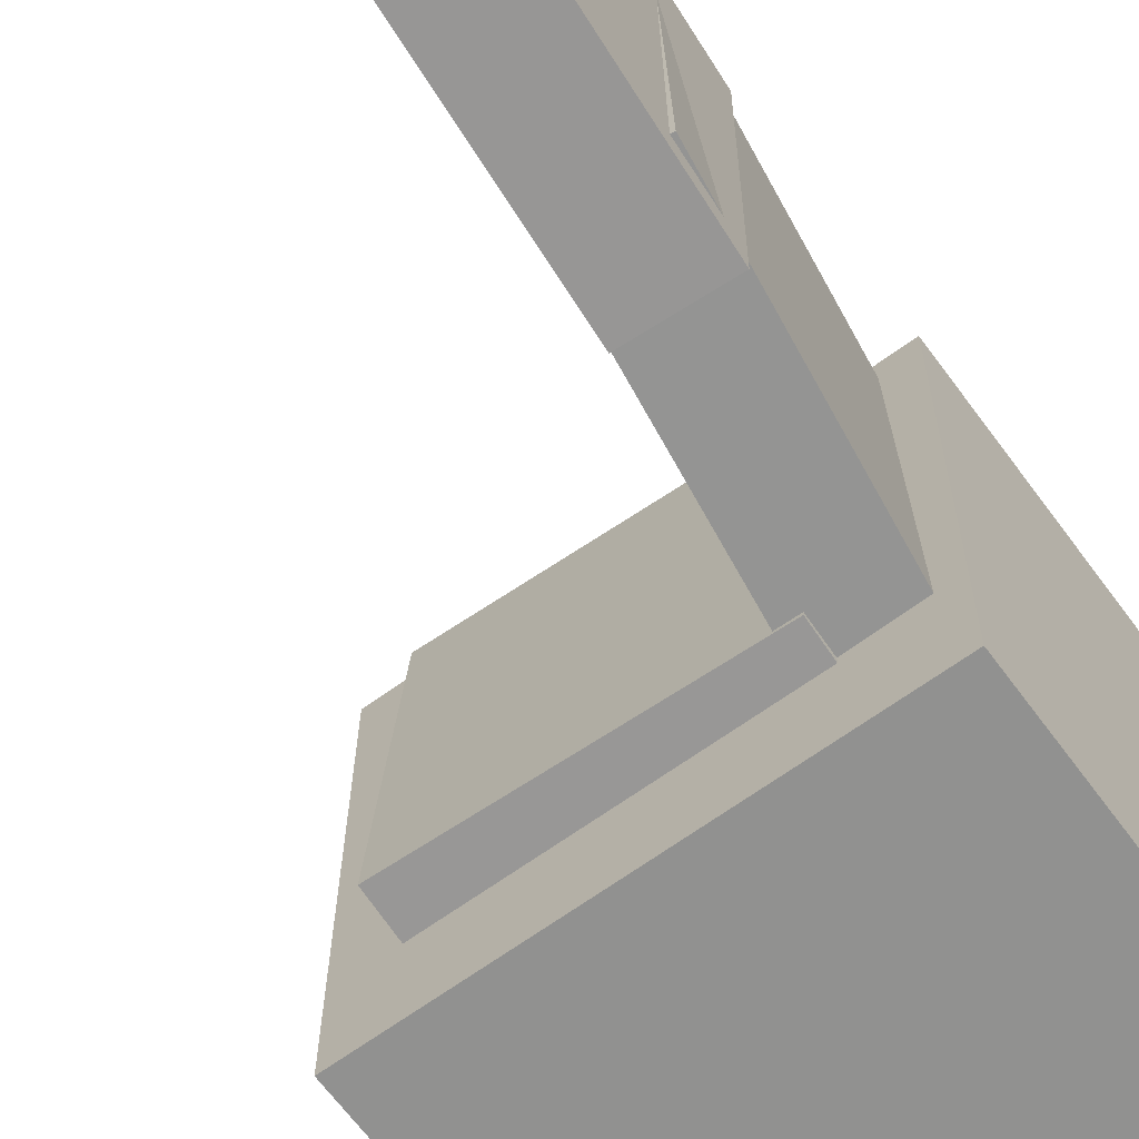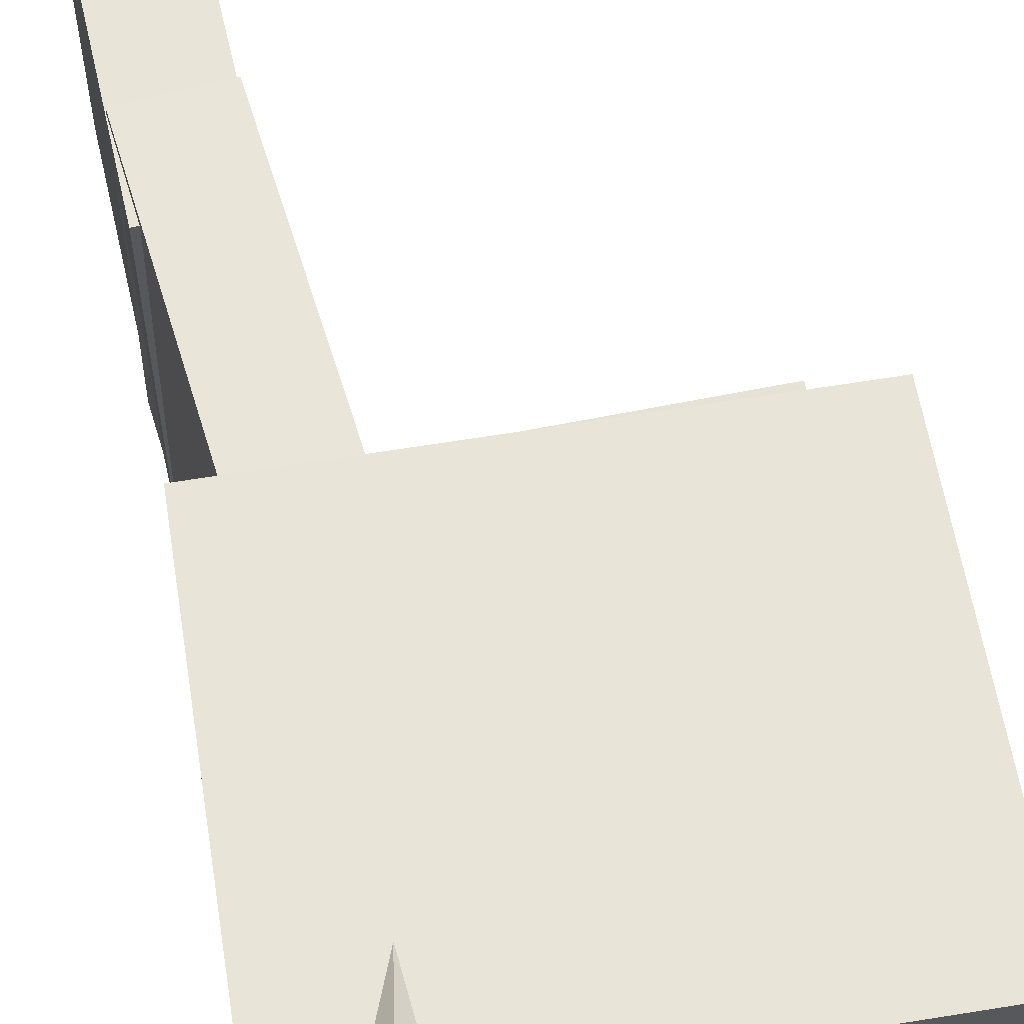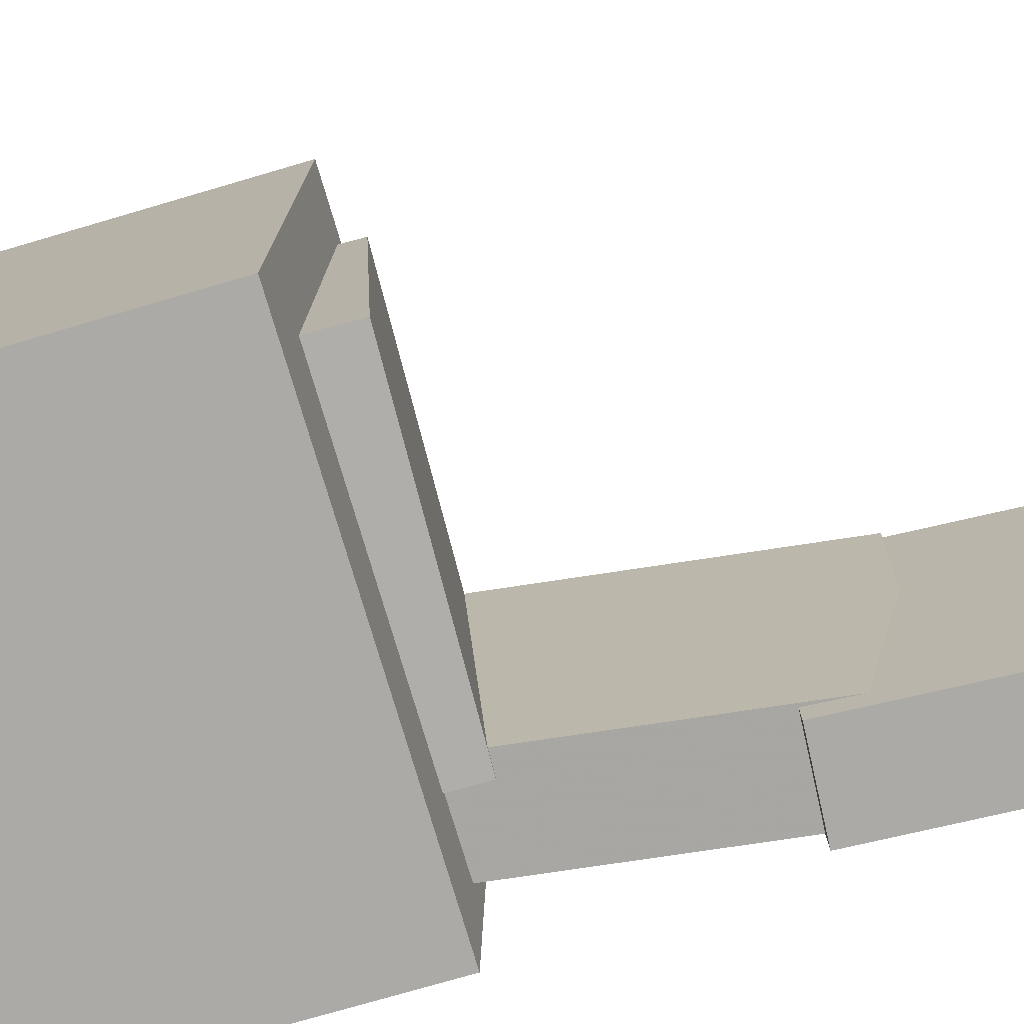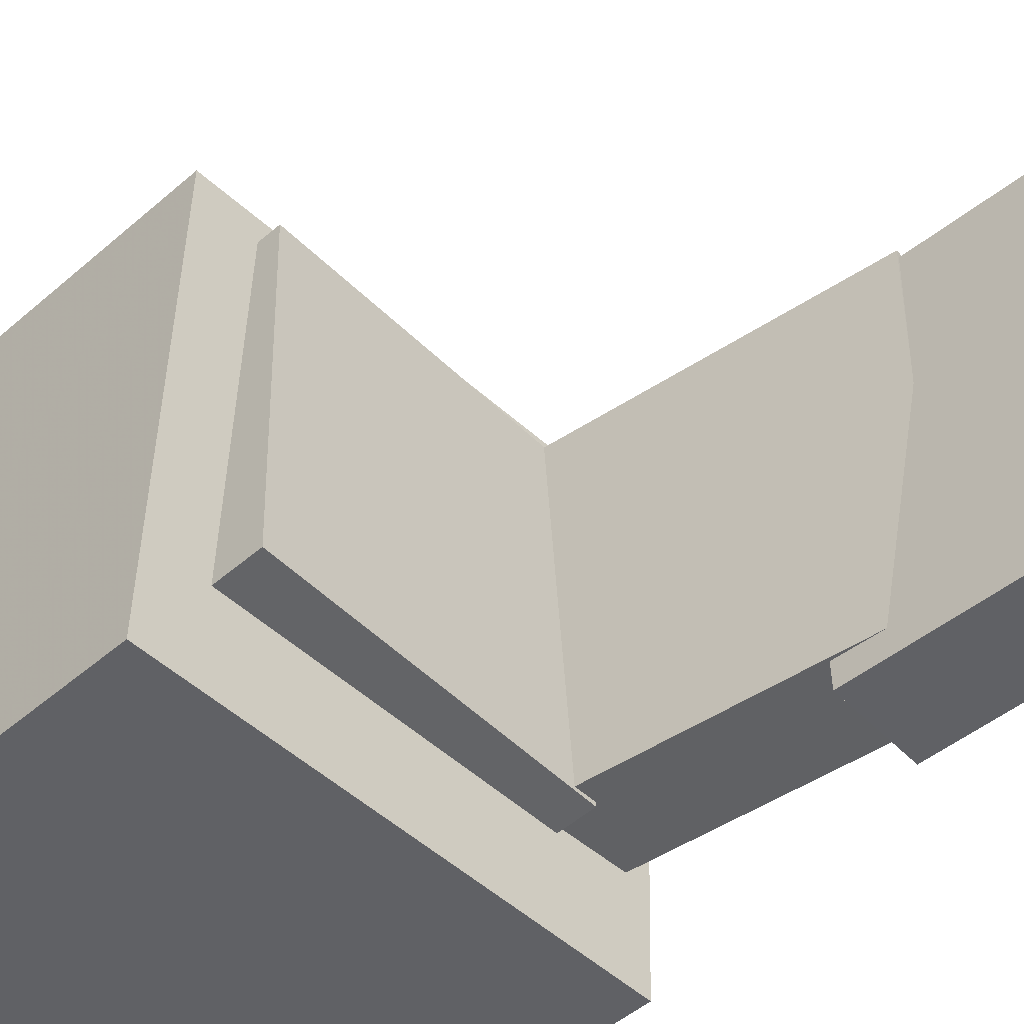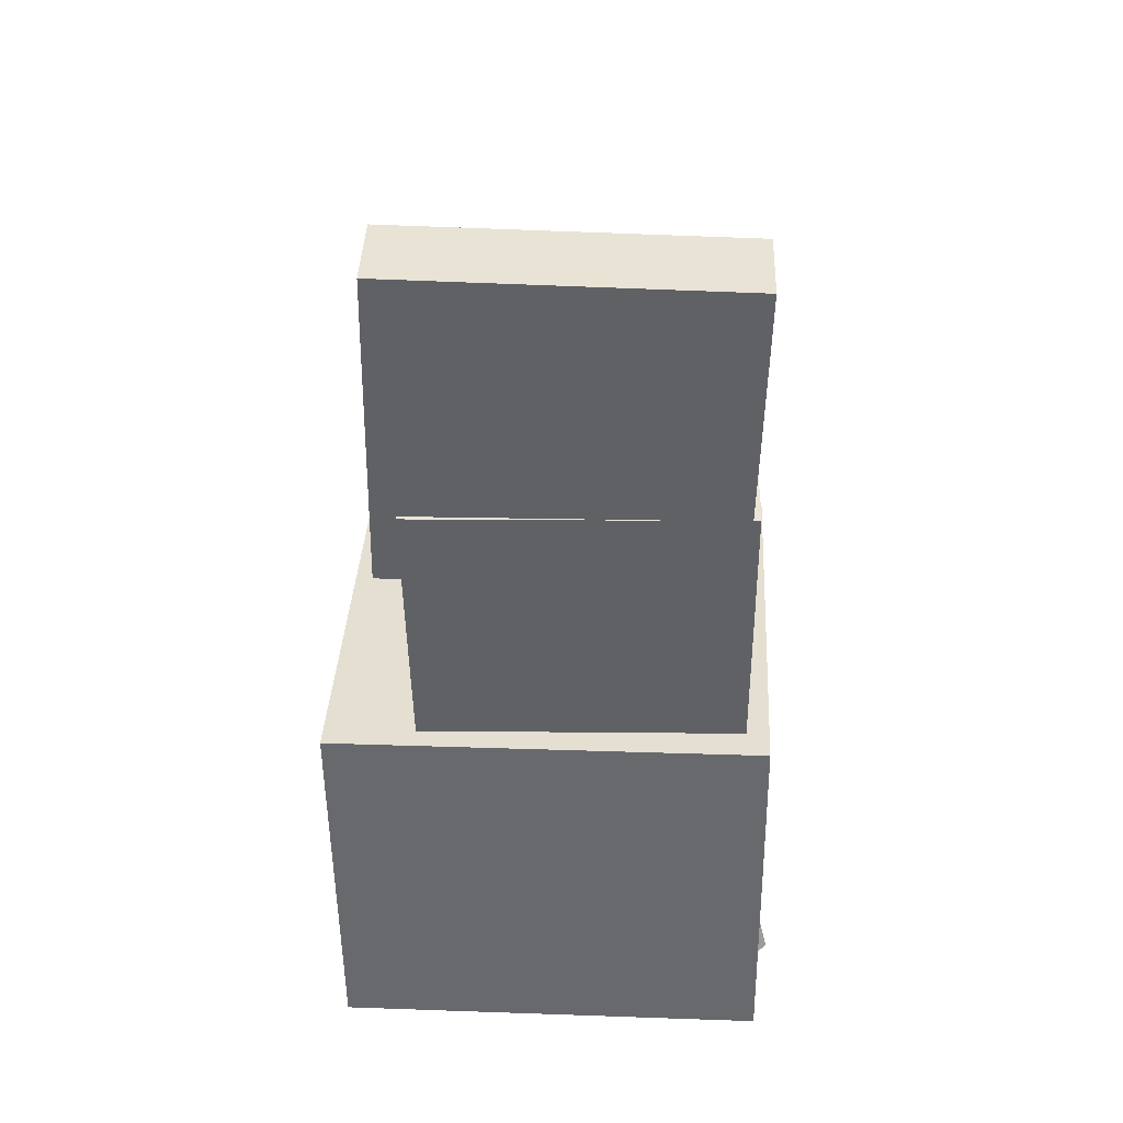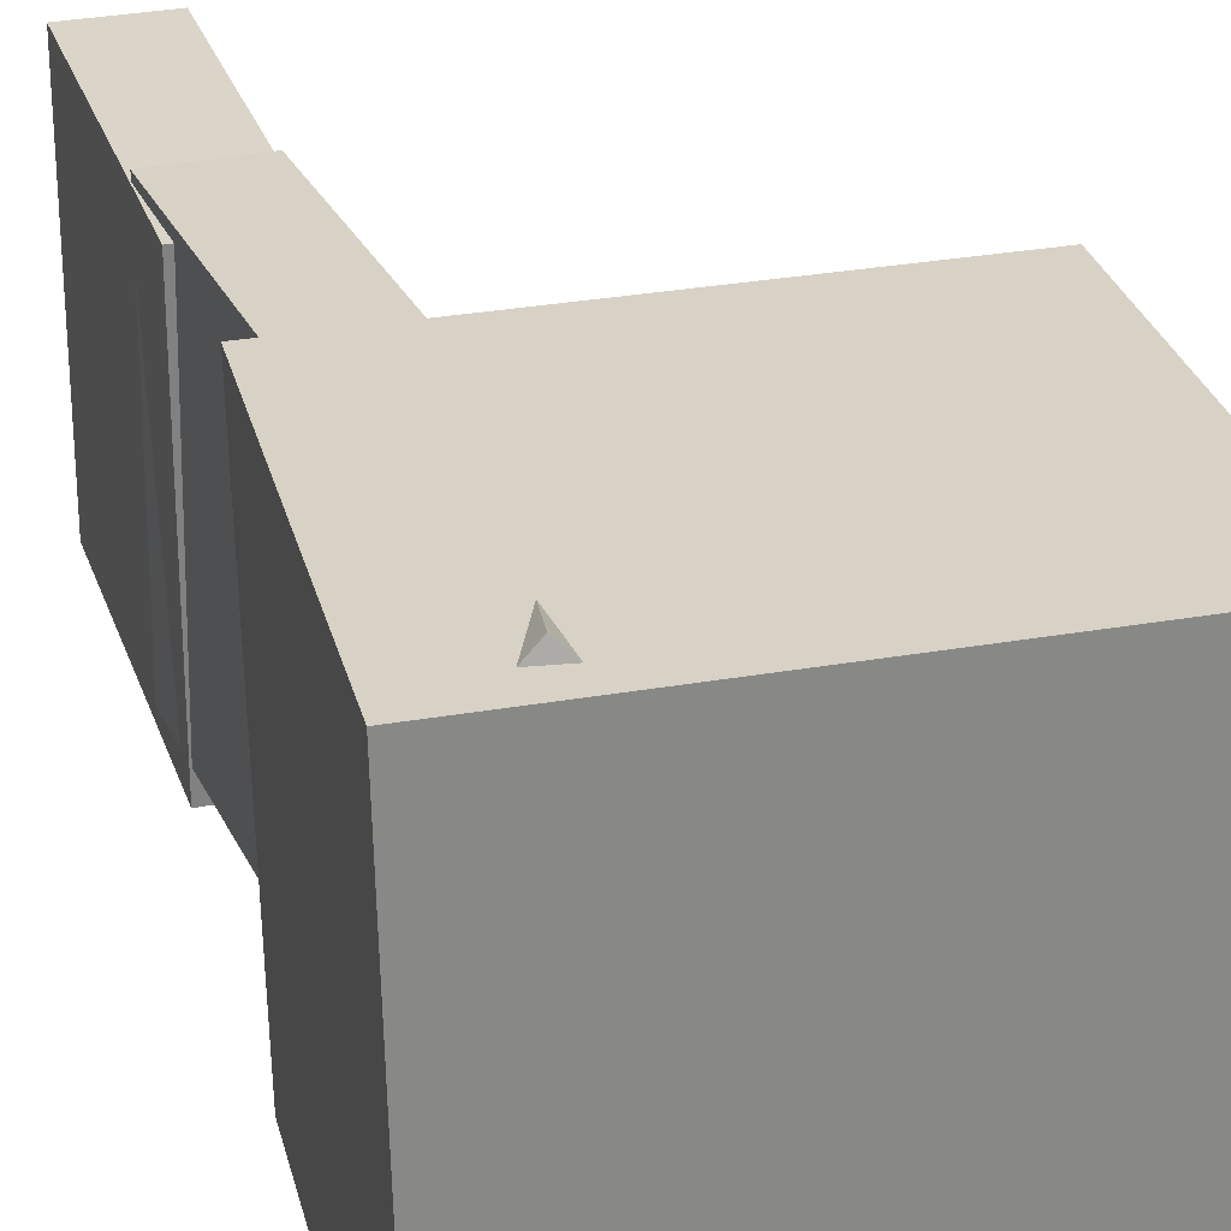
<metadata>
{"format":"obj","ext":"obj","renderer":"f3d","projection":"perspective","resolution":1024,"background":"white","views":[{"elev":-67.1,"azim":-144.6,"up":"+Z"},{"elev":59.5,"azim":-10.1,"up":"+Z"},{"elev":-75.3,"azim":105.5,"up":"+Z"},{"elev":-47.9,"azim":133.8,"up":"+Z"},{"elev":37.9,"azim":-87.9,"up":"+Y"},{"elev":28.2,"azim":-14.3,"up":"+Z"}]}
</metadata>
<code>
v -0.0939 -0.2581 0.1032
v -0.1106 -0.3691 0.1314
v -0.1231 -0.2467 0.1308
v -0.1398 -0.3577 0.159
v -0.05985 -0.2544 0.1378
v -0.07655 -0.3655 0.166
v -0.08902 -0.243 0.1653
v -0.1057 -0.3541 0.1935
f 1.0 7.0 5.0
f 1.0 3.0 7.0
f 1.0 4.0 3.0
f 1.0 2.0 4.0
f 3.0 8.0 7.0
f 3.0 4.0 8.0
f 5.0 7.0 8.0
f 5.0 8.0 6.0
f 1.0 5.0 6.0
f 1.0 6.0 2.0
f 2.0 6.0 8.0
f 2.0 8.0 4.0
v -0.09073 -0.1052 -0.1309
v -0.09783 -0.1202 0.1528
v -0.09209 -0.02794 -0.1268
v -0.09919 -0.04298 0.1568
v 0.1575 -0.1012 -0.1244
v 0.1504 -0.1162 0.1592
v 0.1562 -0.0239 -0.1204
v 0.1491 -0.03895 0.1633
f 9.0 15.0 13.0
f 9.0 11.0 15.0
f 9.0 12.0 11.0
f 9.0 10.0 12.0
f 11.0 16.0 15.0
f 11.0 12.0 16.0
f 13.0 15.0 16.0
f 13.0 16.0 14.0
f 9.0 13.0 14.0
f 9.0 14.0 10.0
f 10.0 14.0 16.0
f 10.0 16.0 12.0
v -0.1106 0.4112 -0.1408
v -0.1105 0.4051 0.1539
v -0.09655 0.1314 -0.1466
v -0.09648 0.1253 0.1481
v -0.182 0.4077 -0.1408
v -0.1819 0.4016 0.1538
v -0.1679 0.1278 -0.1466
v -0.1679 0.1217 0.148
f 17.0 23.0 21.0
f 17.0 19.0 23.0
f 17.0 20.0 19.0
f 17.0 18.0 20.0
f 19.0 24.0 23.0
f 19.0 20.0 24.0
f 21.0 23.0 24.0
f 21.0 24.0 22.0
f 17.0 21.0 22.0
f 17.0 22.0 18.0
f 18.0 22.0 24.0
f 18.0 24.0 20.0
v 0.09073 -0.3166 -0.1605
v 0.07868 -0.06422 -0.1454
v 0.1501 -0.3136 -0.1639
v 0.138 -0.06118 -0.1488
v 0.0942 -0.3199 -0.1034
v 0.08216 -0.06748 -0.08825
v 0.1535 -0.3168 -0.1068
v 0.1415 -0.06444 -0.09168
f 25.0 31.0 29.0
f 25.0 27.0 31.0
f 25.0 28.0 27.0
f 25.0 26.0 28.0
f 27.0 32.0 31.0
f 27.0 28.0 32.0
f 29.0 31.0 32.0
f 29.0 32.0 30.0
f 25.0 29.0 30.0
f 25.0 30.0 26.0
f 26.0 30.0 32.0
f 26.0 32.0 28.0
v -0.1741 0.1911 -0.1249
v -0.1709 0.1944 0.1555
v -0.1022 0.1996 -0.1258
v -0.09889 0.2029 0.1546
v -0.1413 -0.08719 -0.1219
v -0.1381 -0.08387 0.1584
v -0.06938 -0.07872 -0.1229
v -0.0661 -0.0754 0.1575
f 33.0 39.0 37.0
f 33.0 35.0 39.0
f 33.0 36.0 35.0
f 33.0 34.0 36.0
f 35.0 40.0 39.0
f 35.0 36.0 40.0
f 37.0 39.0 40.0
f 37.0 40.0 38.0
f 33.0 37.0 38.0
f 33.0 38.0 34.0
f 34.0 38.0 40.0
f 34.0 40.0 36.0
v -0.1694 -0.05095 0.1772
v -0.1752 -0.3817 0.1812
v 0.1976 -0.0573 0.1839
v 0.1918 -0.3881 0.1879
v -0.1625 -0.05568 -0.2017
v -0.1683 -0.3865 -0.1977
v 0.2044 -0.06203 -0.195
v 0.1986 -0.3928 -0.1909
f 41.0 47.0 45.0
f 41.0 43.0 47.0
f 41.0 44.0 43.0
f 41.0 42.0 44.0
f 43.0 48.0 47.0
f 43.0 44.0 48.0
f 45.0 47.0 48.0
f 45.0 48.0 46.0
f 41.0 45.0 46.0
f 41.0 46.0 42.0
f 42.0 46.0 48.0
f 42.0 48.0 44.0

</code>
